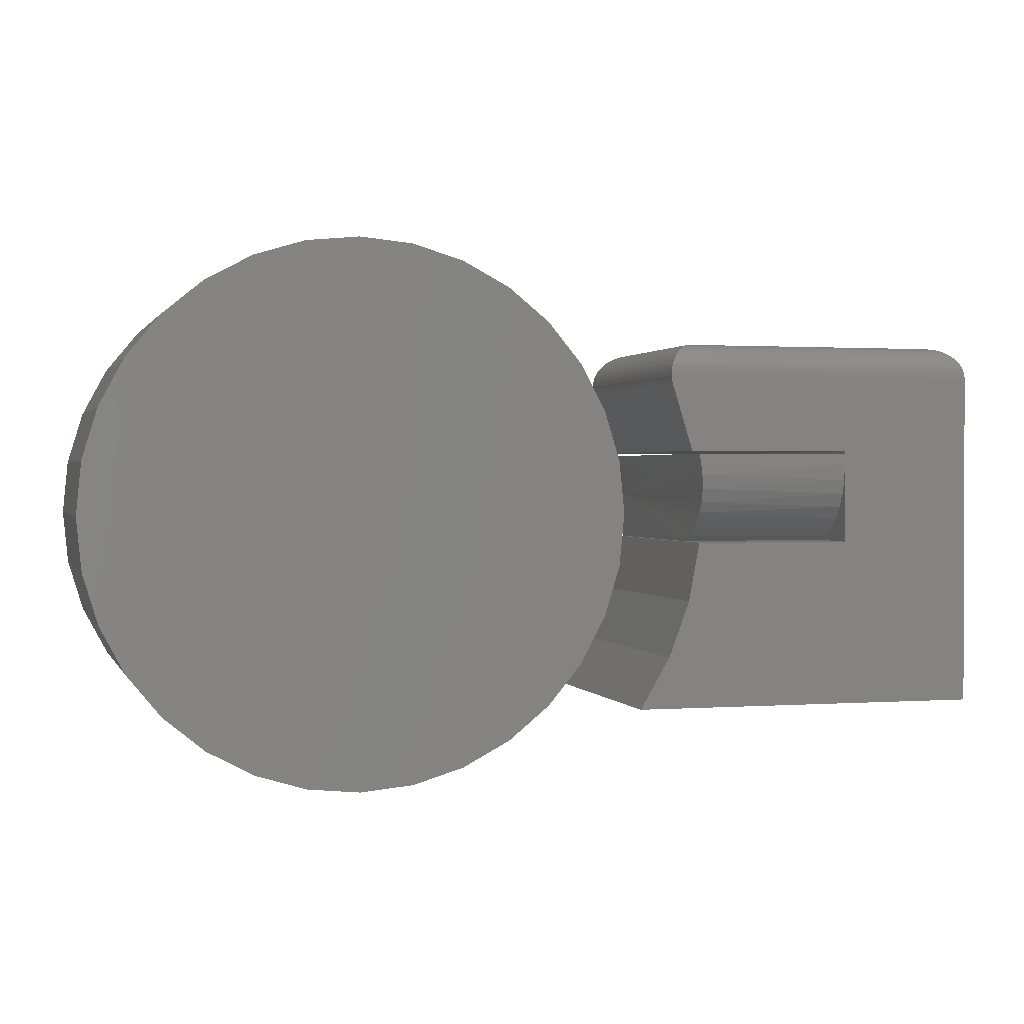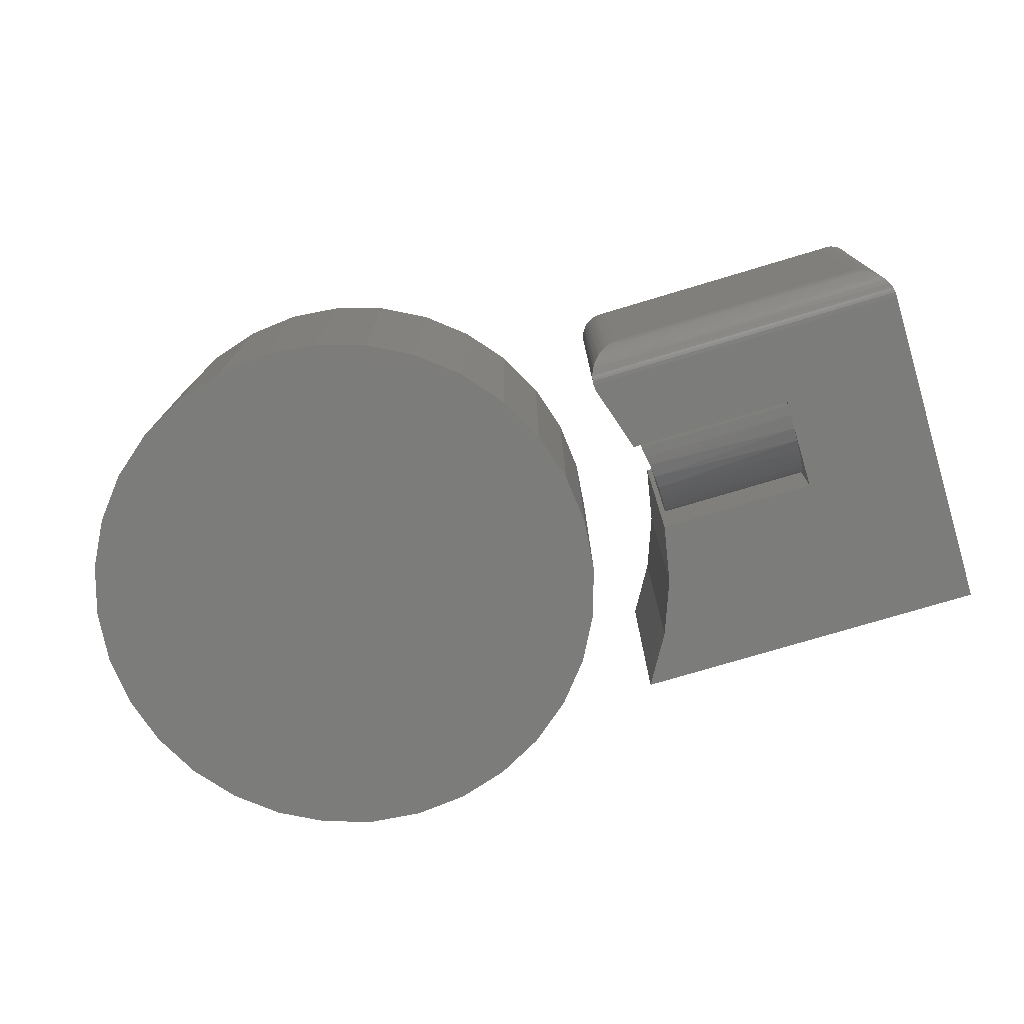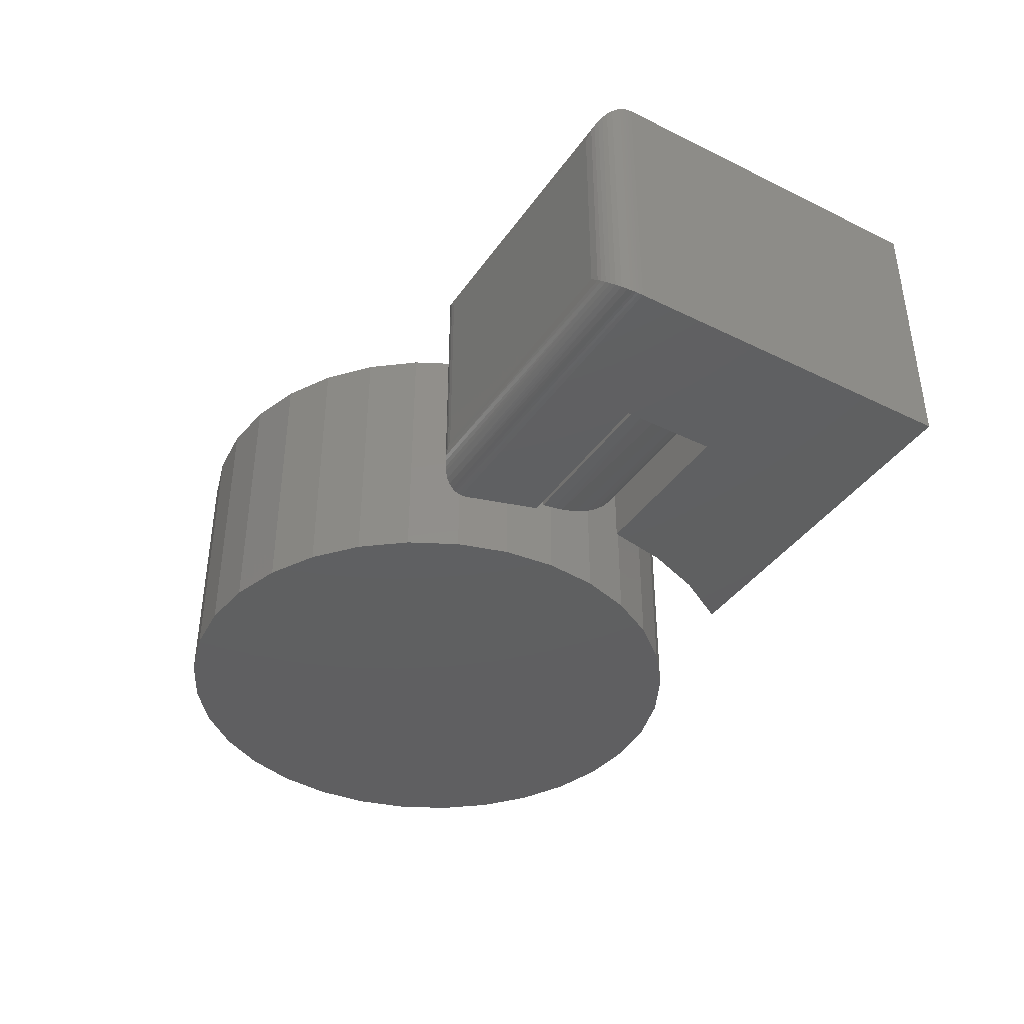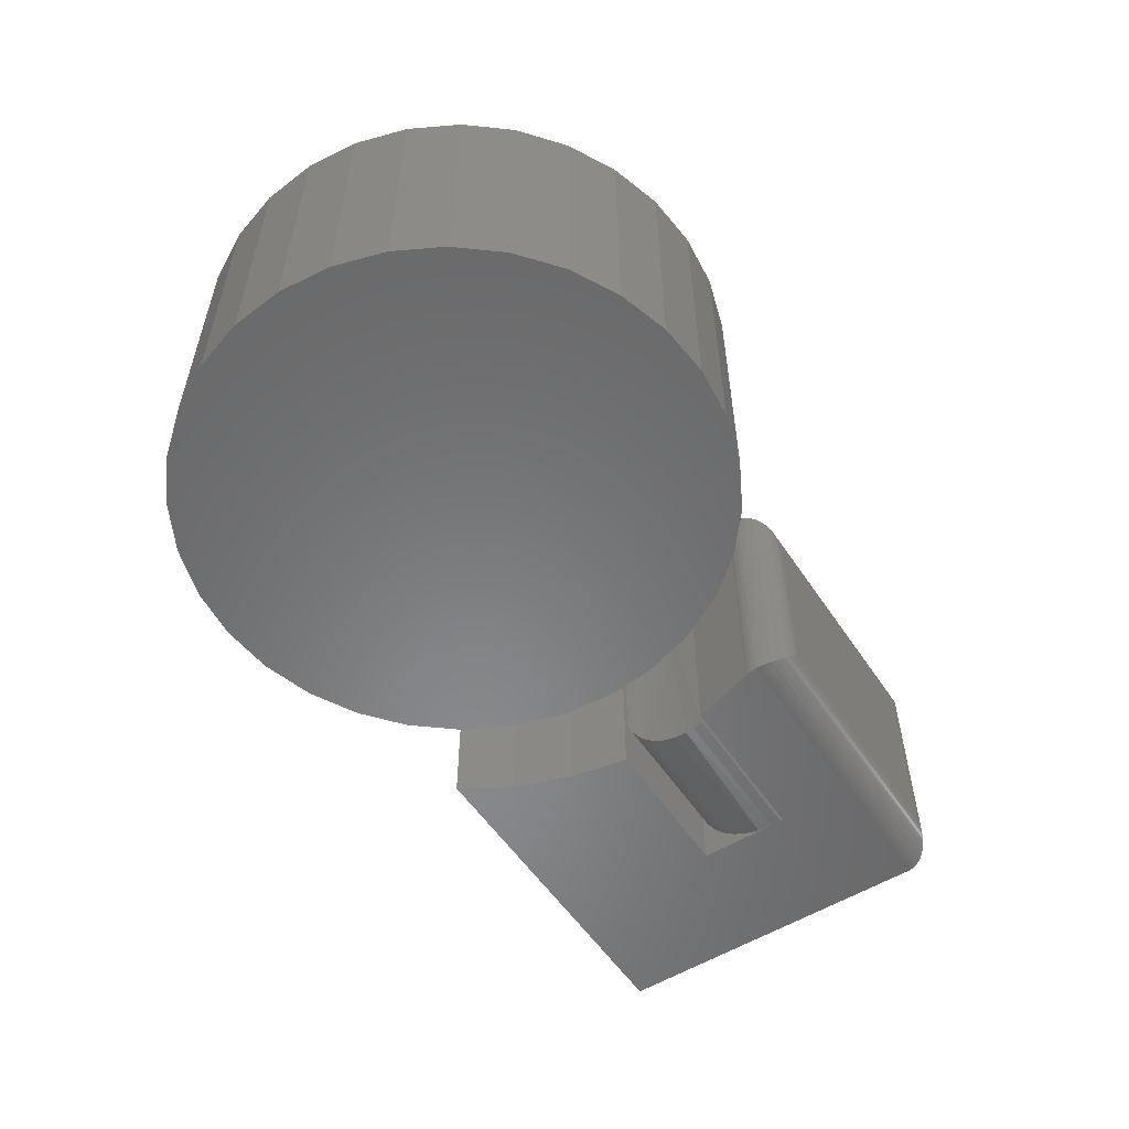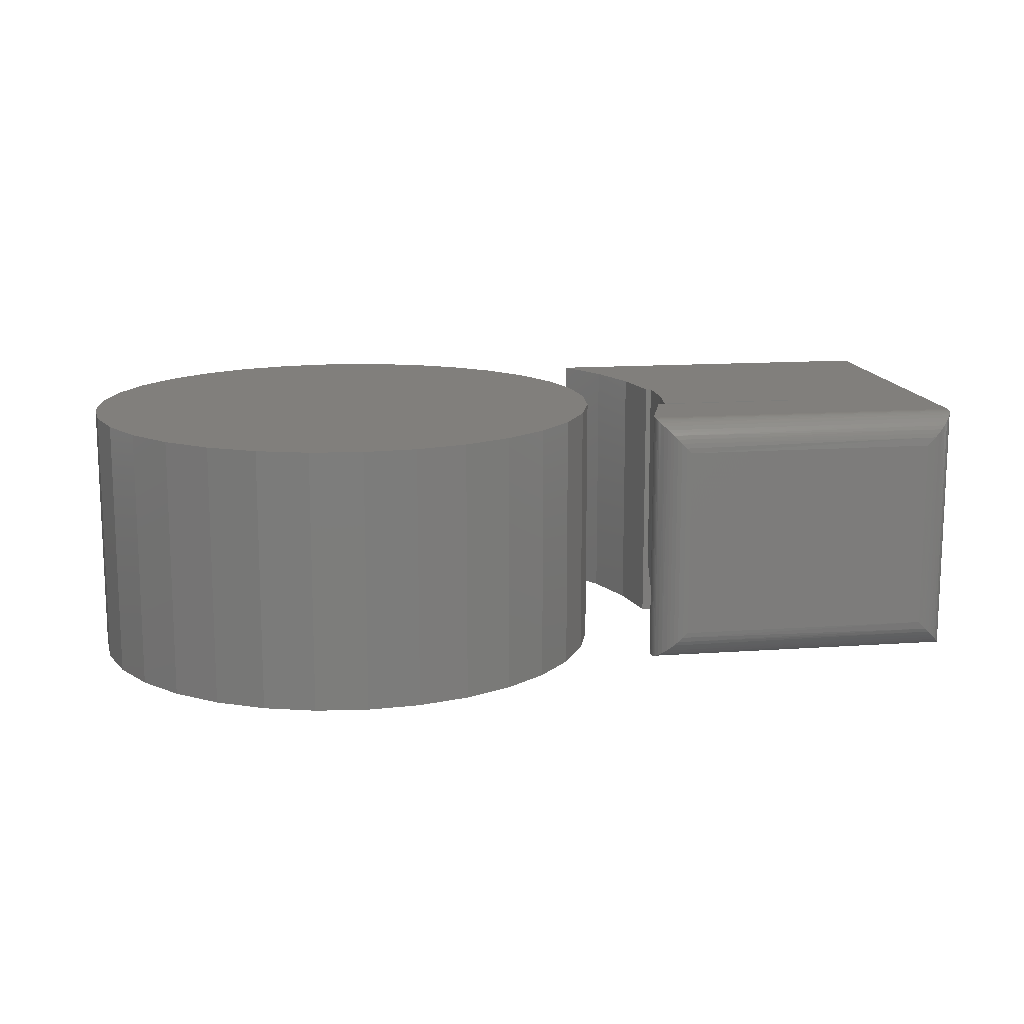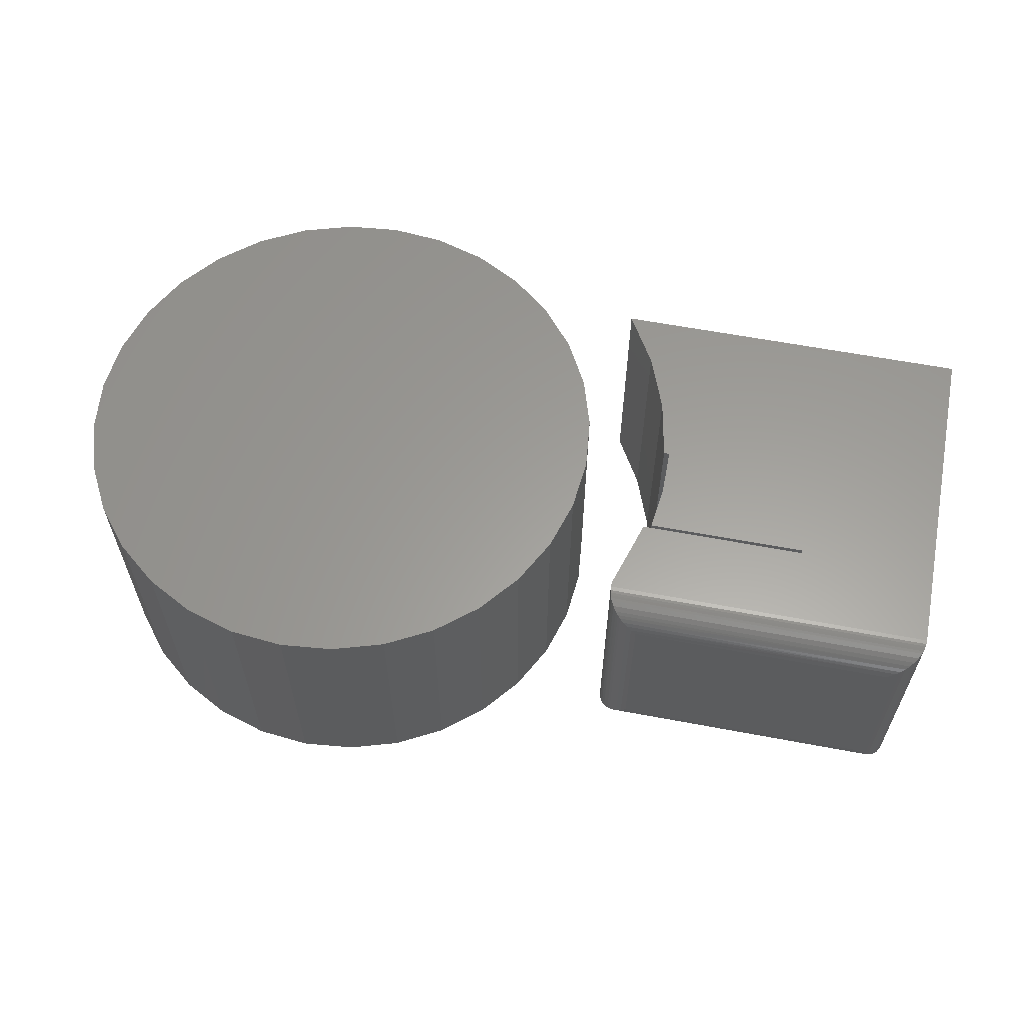
<metadata>
{"format":"stl","ext":"stl","renderer":"f3d","projection":"perspective","resolution":1024,"background":"white","views":[{"elev":1.0,"azim":164.8,"up":"+Y"},{"elev":-75.4,"azim":-163.3,"up":"+Z"},{"elev":-39.8,"azim":-121.3,"up":"+Z"},{"elev":-54.9,"azim":123.1,"up":"+Z"},{"elev":13.7,"azim":171.0,"up":"+Z"},{"elev":60.7,"azim":-169.1,"up":"+Z"}]}
</metadata>
<code>
# stl→obj: 161 verts, 314 faces
v -0.1875 0.1328 0.25
v -0.1875 0.1328 0
v -0.1875 -0.1875 0.25
v -0.1875 -0.1875 0
v 0.09095 0.1641 0.2188
v 0.09095 0.1641 0.03125
v -0.1562 0.1641 0.2188
v -0.1562 0.1641 0.03125
v 0.1198 0.1207 0.25
v 0.1012 0.06044 0.25
v 0.1198 0.1207 0
v 0.1012 0.06044 0
v -0.05798 0.06044 0
v -0.05798 0.04688 0
v -0.05798 -0.02837 0
v 0.09375 -0.02837 0
v 0.1042 -0.08456 0
v 0.1242 -0.1381 0
v 0.153 -0.1875 0
v 0.1222 0.1328 -6.939e-18
v 0.1219 0.1287 0
v 0.1211 0.1246 0
v -0.05798 0.05757 0
v 0.09187 0.04688 0
v 0.09375 0.05757 0
v -0.05798 0.06044 0.25
v 0.0886 -0.02837 0.25
v 0.1042 -0.08456 0.25
v 0.09375 -0.02837 0.25
v 0.153 -0.1875 0.25
v 0.1242 -0.1381 0.25
v 0.08836 0.01477 0.25
v 0.09375 0.05757 0.25
v -0.05798 0.05757 0.25
v 0.1211 0.1246 0.25
v 0.1219 0.1287 0.25
v 0.1222 0.1328 0.25
v 0.09583 0.1637 0.02636
v -0.1642 0.163 0.02332
v 0.1201 0.1441 0.002114
v -0.1844 0.1463 0.00307
v 0.1179 0.1487 0.004322
v -0.1819 0.1507 0.005622
v 0.115 0.1528 0.007234
v -0.1787 0.1546 0.008839
v 0.1108 0.1569 0.01135
v -0.1753 0.1576 0.01217
v 0.1083 0.1588 0.01394
v -0.1718 0.1599 0.01574
v 0.1045 0.161 0.01768
v -0.168 0.1618 0.01947
v 0.1007 0.1625 0.02154
v 0.122 0.1368 0.0002513
v -0.1873 0.1367 0.0002397
v 0.1215 0.1393 0.000674
v -0.1868 0.1392 0.0006549
v 0.1209 0.1417 0.001287
v -0.1862 0.1416 0.001261
v -0.1854 0.144 0.002081
v -0.1642 0.163 0.2267
v -0.1819 0.1507 0.2444
v -0.1787 0.1546 0.2412
v -0.1753 0.1576 0.2378
v -0.1718 0.1599 0.2343
v -0.168 0.1618 0.2305
v -0.1873 0.1367 0.2498
v -0.1868 0.1392 0.2493
v -0.1862 0.1416 0.2487
v -0.1854 0.144 0.2479
v -0.1844 0.1463 0.2469
v 0.09583 0.1637 0.2236
v 0.1007 0.1625 0.2285
v 0.1045 0.161 0.2323
v 0.1083 0.1588 0.2361
v 0.1108 0.1569 0.2386
v 0.1133 0.1547 0.2411
v 0.1165 0.1508 0.2443
v 0.122 0.1368 0.2497
v 0.1215 0.1393 0.2493
v 0.1209 0.1417 0.2487
v 0.1201 0.1441 0.2479
v 0.1191 0.1464 0.2469
v 0.0886 -0.02837 0.05713
v -0.05798 -0.02837 0.05711
v -0.05798 0.03247 0.00134
v -0.05798 0.01855 0.005315
v -0.05798 0.005608 0.01179
v -0.05798 -0.005919 0.02054
v -0.05798 -0.01563 0.03126
v -0.05798 -0.02321 0.0436
v 0.08828 -0.0234 0.04401
v 0.08796 -0.0162 0.03203
v 0.08779 -0.008484 0.02301
v 0.08782 0.0005577 0.01522
v 0.08814 0.01062 0.008921
v 0.08904 0.02391 0.003453
v 0.09057 0.03793 0.0005139
v 0.3755 0.2507 0.25
v 0.4752 0.2507 0.25
v 0.4253 0.2556 0.25
v 0.3275 0.2361 0.25
v 0.5231 0.2361 0.25
v 0.5231 -0.2361 0.25
v 0.3755 -0.2507 0.25
v 0.4752 -0.2507 0.25
v 0.4253 -0.2556 0.25
v 0.5673 0.2125 0.25
v 0.2833 0.2125 0.25
v 0.6061 0.1807 0.25
v 0.2446 0.1807 0.25
v 0.6378 0.142 0.25
v 0.2128 0.142 0.25
v 0.6615 0.09781 0.25
v 0.1892 0.09781 0.25
v 0.676 0.04986 0.25
v 0.1746 0.04986 0.25
v 0.6809 0 0.25
v 0.1697 3.13e-17 0.25
v 0.676 -0.04986 0.25
v 0.1746 -0.04986 0.25
v 0.6615 -0.09781 0.25
v 0.1892 -0.09781 0.25
v 0.6378 -0.142 0.25
v 0.2128 -0.142 0.25
v 0.6061 -0.1807 0.25
v 0.2446 -0.1807 0.25
v 0.5673 -0.2125 0.25
v 0.2833 -0.2125 0.25
v 0.3275 -0.2361 0.25
v 0.4253 0.2556 0
v 0.4752 0.2507 0
v 0.3755 0.2507 0
v 0.3275 0.2361 0
v 0.5231 0.2361 0
v 0.4752 -0.2507 0
v 0.3755 -0.2507 0
v 0.5231 -0.2361 0
v 0.4253 -0.2556 0
v 0.3275 -0.2361 0
v 0.2833 -0.2125 0
v 0.5673 -0.2125 0
v 0.2446 -0.1807 0
v 0.6061 -0.1807 0
v 0.2128 -0.142 0
v 0.6378 -0.142 0
v 0.1892 -0.09781 0
v 0.6615 -0.09781 0
v 0.1746 -0.04986 0
v 0.676 -0.04986 0
v 0.1697 3.13e-17 0
v 0.6809 0 0
v 0.1746 0.04986 0
v 0.676 0.04986 0
v 0.1892 0.09781 0
v 0.6615 0.09781 0
v 0.2128 0.142 0
v 0.6378 0.142 0
v 0.2446 0.1807 0
v 0.6061 0.1807 0
v 0.2833 0.2125 0
v 0.5673 0.2125 0
f 1 2 3
f 3 2 4
f 5 6 7
f 7 6 8
f 9 10 11
f 11 10 12
f 12 13 11
f 4 2 14
f 4 14 15
f 4 15 16
f 4 16 17
f 4 17 18
f 4 18 19
f 2 20 21
f 2 21 22
f 2 22 11
f 2 11 13
f 2 13 23
f 2 23 14
f 14 23 24
f 24 23 25
f 9 26 10
f 27 28 29
f 3 30 31
f 3 31 28
f 3 28 27
f 3 27 32
f 3 32 33
f 3 33 34
f 1 3 34
f 1 34 26
f 1 26 9
f 1 9 35
f 1 35 36
f 1 36 37
f 8 38 39
f 8 6 38
f 40 41 42
f 41 43 42
f 44 42 43
f 43 45 44
f 46 44 45
f 45 47 46
f 48 46 47
f 47 49 48
f 50 48 49
f 49 51 50
f 52 50 51
f 51 39 52
f 38 52 39
f 20 2 53
f 53 2 54
f 53 54 55
f 55 54 56
f 55 56 57
f 57 56 58
f 57 58 40
f 40 58 59
f 40 59 41
f 7 39 60
f 7 8 39
f 41 61 43
f 43 61 62
f 43 62 45
f 45 62 63
f 45 63 47
f 47 63 64
f 47 64 49
f 49 64 65
f 49 65 51
f 51 65 60
f 51 60 39
f 2 1 54
f 54 1 66
f 54 66 56
f 56 66 67
f 56 67 58
f 58 67 68
f 58 68 59
f 59 68 69
f 59 69 41
f 41 69 70
f 41 70 61
f 5 60 71
f 5 7 60
f 71 60 72
f 72 60 65
f 72 65 73
f 73 65 64
f 73 64 74
f 74 64 63
f 74 63 75
f 75 63 62
f 75 62 76
f 76 62 61
f 76 61 77
f 77 61 70
f 1 37 66
f 66 37 78
f 66 78 67
f 67 78 79
f 67 79 68
f 68 79 80
f 68 80 69
f 69 80 81
f 69 81 70
f 70 81 82
f 70 82 77
f 6 71 38
f 6 5 71
f 38 71 72
f 38 72 52
f 52 72 73
f 52 73 50
f 50 73 74
f 50 74 48
f 48 74 75
f 48 75 46
f 46 75 76
f 46 76 44
f 44 76 77
f 44 77 42
f 42 77 82
f 42 82 40
f 9 11 35
f 35 11 22
f 35 22 36
f 36 22 21
f 36 21 37
f 37 21 20
f 37 20 78
f 78 20 53
f 78 53 79
f 79 53 55
f 79 55 80
f 80 55 57
f 80 57 81
f 81 57 40
f 81 40 82
f 29 83 27
f 15 84 16
f 16 84 83
f 16 83 29
f 23 13 34
f 34 13 26
f 15 14 85
f 15 85 86
f 15 86 87
f 15 87 88
f 15 88 89
f 15 89 90
f 15 90 84
f 25 23 33
f 33 23 34
f 32 27 83
f 32 83 91
f 32 91 92
f 32 92 93
f 32 93 94
f 32 94 95
f 32 95 96
f 32 96 97
f 32 97 24
f 32 24 25
f 32 25 33
f 14 97 85
f 14 24 97
f 85 97 96
f 85 96 86
f 86 96 95
f 86 95 87
f 87 95 94
f 87 94 88
f 83 84 91
f 91 84 90
f 91 90 92
f 92 90 89
f 92 89 93
f 93 89 88
f 93 88 94
f 13 12 26
f 26 12 10
f 18 30 19
f 30 18 31
f 31 18 17
f 31 17 28
f 28 17 16
f 28 16 29
f 3 4 30
f 30 4 19
f 98 99 100
f 99 98 101
f 99 101 102
f 103 104 105
f 105 104 106
f 102 101 107
f 107 101 108
f 107 108 109
f 109 108 110
f 109 110 111
f 111 110 112
f 111 112 113
f 113 112 114
f 113 114 115
f 115 114 116
f 115 116 117
f 117 116 118
f 117 118 119
f 119 118 120
f 119 120 121
f 121 120 122
f 121 122 123
f 123 122 124
f 123 124 125
f 125 124 126
f 125 126 127
f 127 126 128
f 127 128 103
f 103 128 129
f 103 129 104
f 130 131 132
f 133 132 131
f 134 133 131
f 135 136 137
f 138 136 135
f 136 139 137
f 137 139 140
f 137 140 141
f 141 140 142
f 141 142 143
f 143 142 144
f 143 144 145
f 145 144 146
f 145 146 147
f 147 146 148
f 147 148 149
f 149 148 150
f 149 150 151
f 151 150 152
f 151 152 153
f 153 152 154
f 153 154 155
f 155 154 156
f 155 156 157
f 157 156 158
f 157 158 159
f 159 158 160
f 159 160 161
f 161 160 133
f 161 133 134
f 151 117 149
f 149 117 119
f 149 119 147
f 147 119 121
f 147 121 145
f 145 121 123
f 145 123 143
f 143 123 125
f 143 125 141
f 141 125 127
f 141 127 137
f 137 127 103
f 137 103 135
f 135 103 105
f 135 105 138
f 138 105 106
f 138 106 136
f 136 106 104
f 136 104 139
f 139 104 129
f 139 129 140
f 140 129 128
f 140 128 142
f 142 128 126
f 142 126 144
f 144 126 124
f 144 124 146
f 146 124 122
f 146 122 148
f 148 122 120
f 148 120 150
f 150 120 118
f 150 118 152
f 152 118 116
f 152 116 154
f 154 116 114
f 154 114 156
f 156 114 112
f 156 112 158
f 158 112 110
f 158 110 160
f 160 110 108
f 160 108 133
f 133 108 101
f 133 101 132
f 132 101 98
f 132 98 130
f 130 98 100
f 130 100 131
f 131 100 99
f 131 99 134
f 134 99 102
f 134 102 161
f 161 102 107
f 161 107 159
f 159 107 109
f 159 109 157
f 157 109 111
f 157 111 155
f 155 111 113
f 155 113 153
f 153 113 115
f 153 115 151
f 151 115 117

</code>
